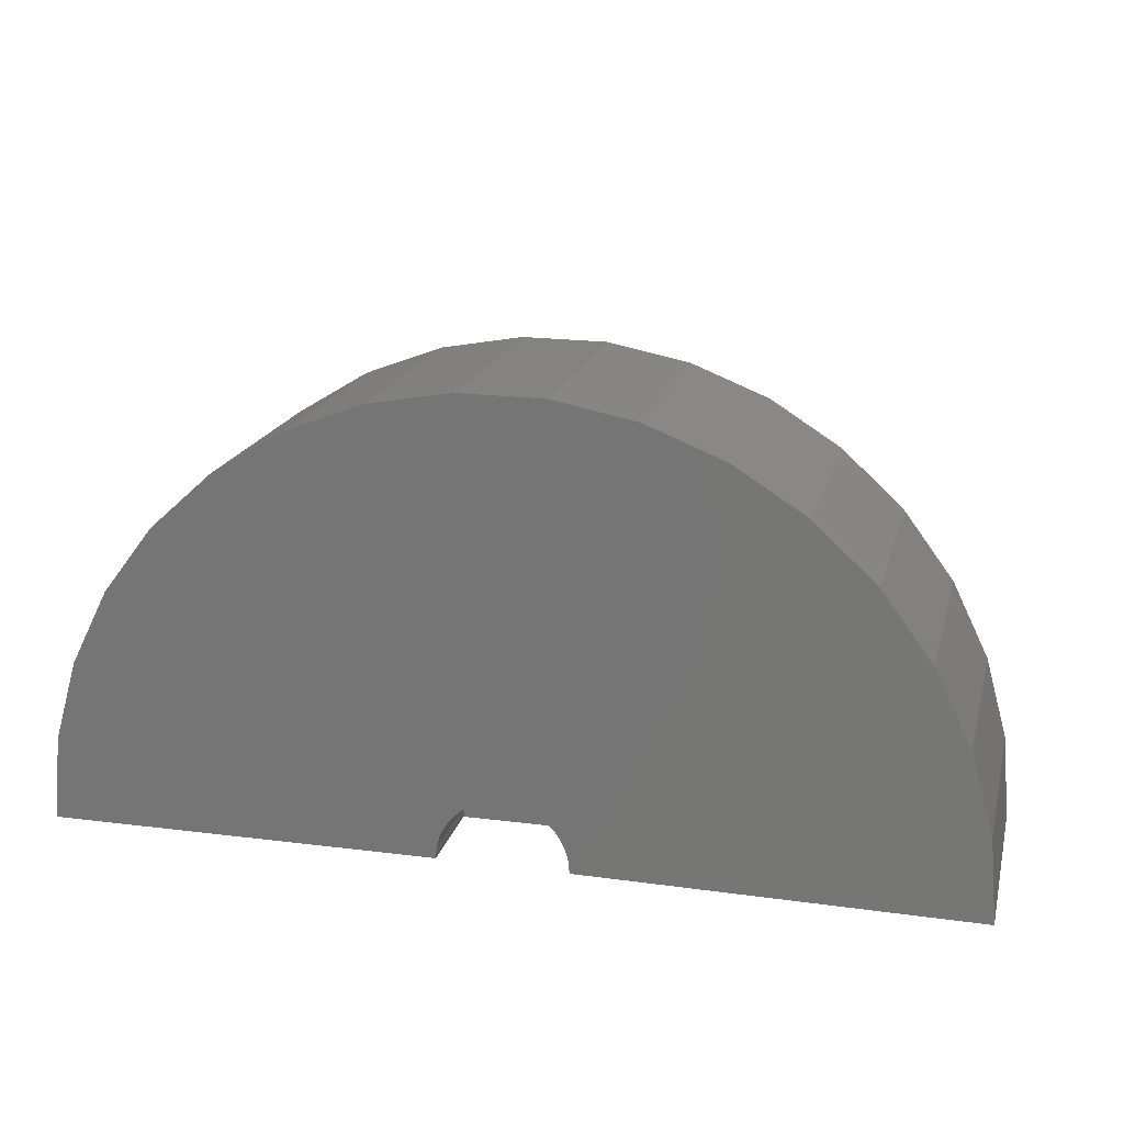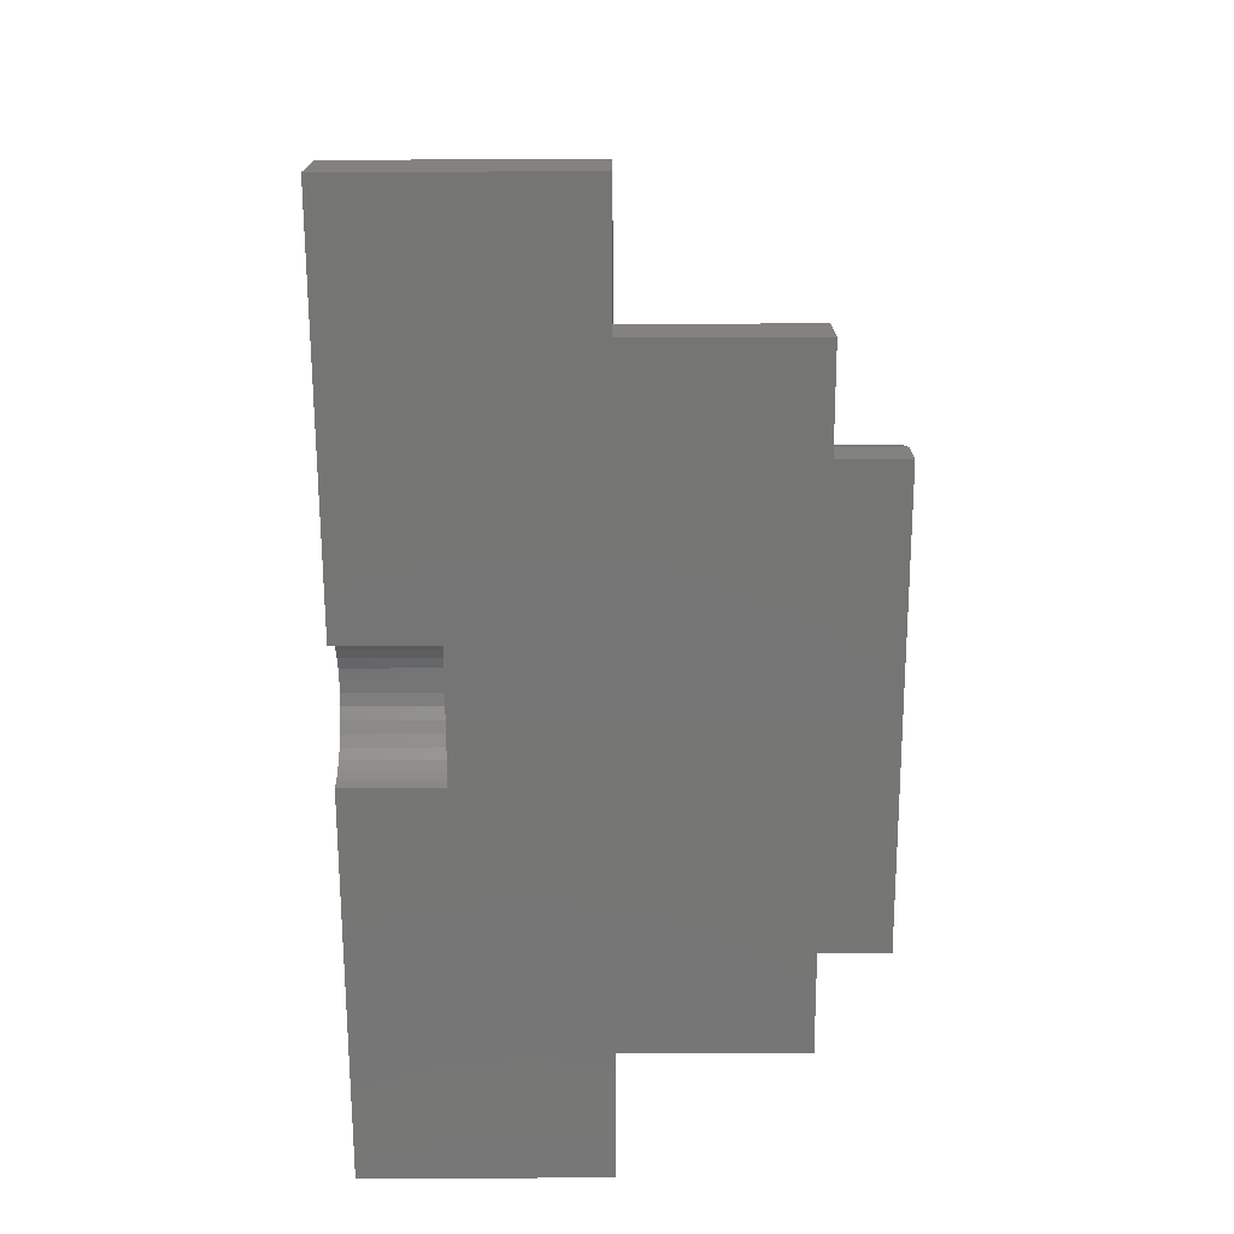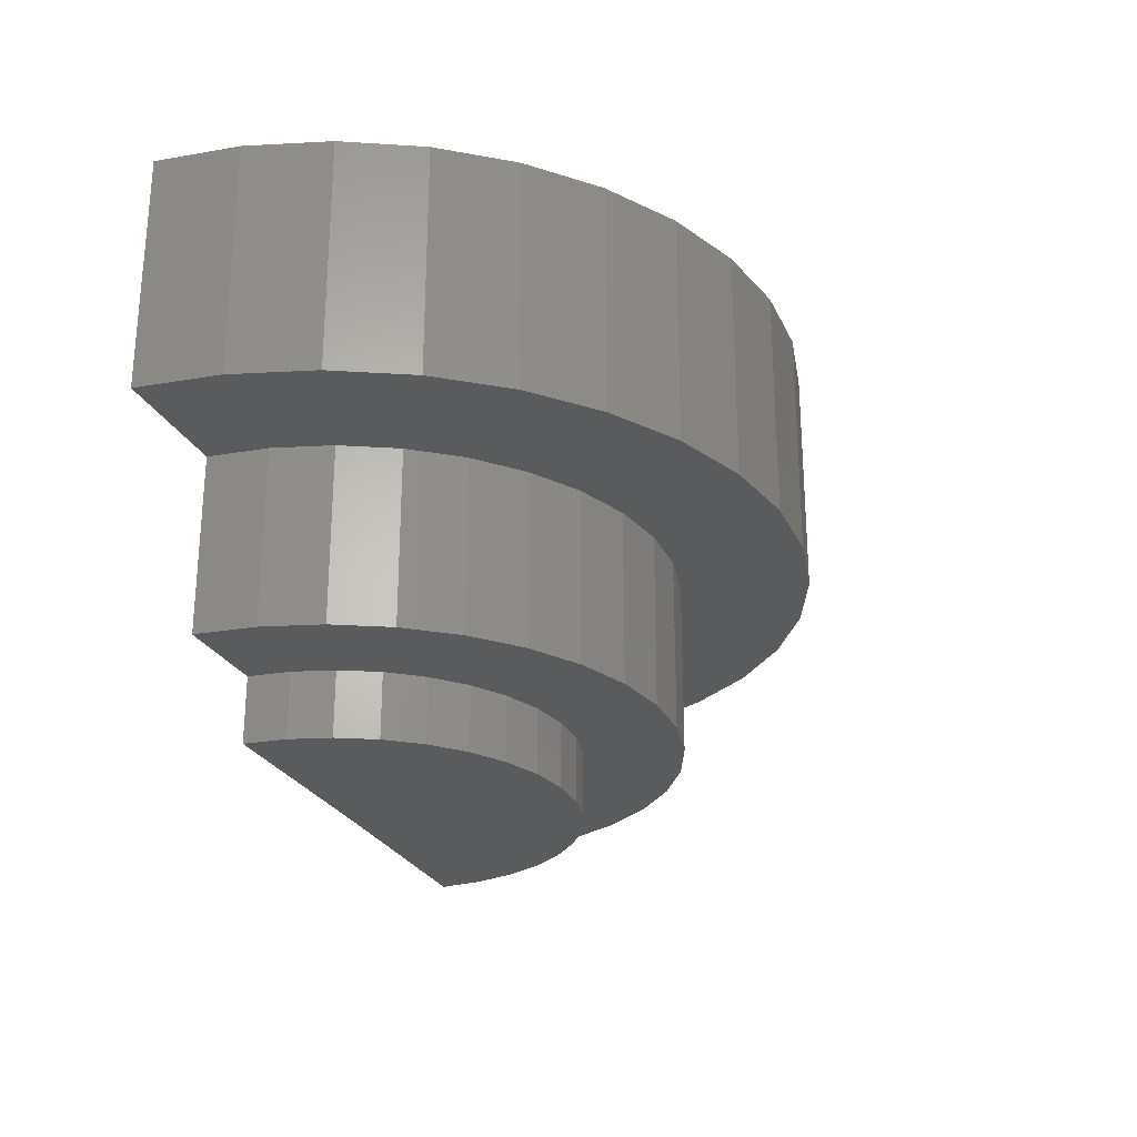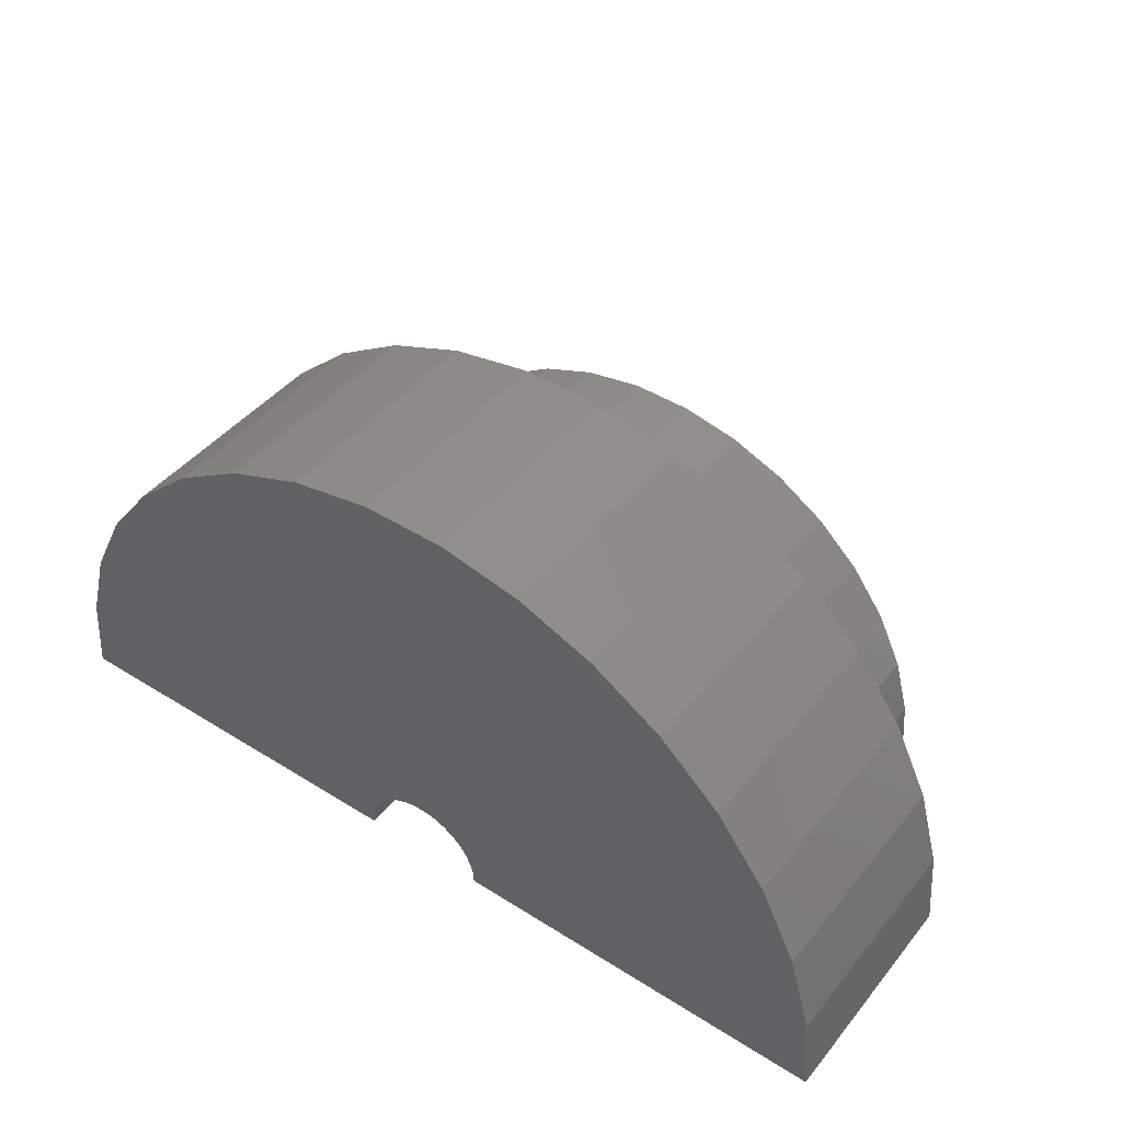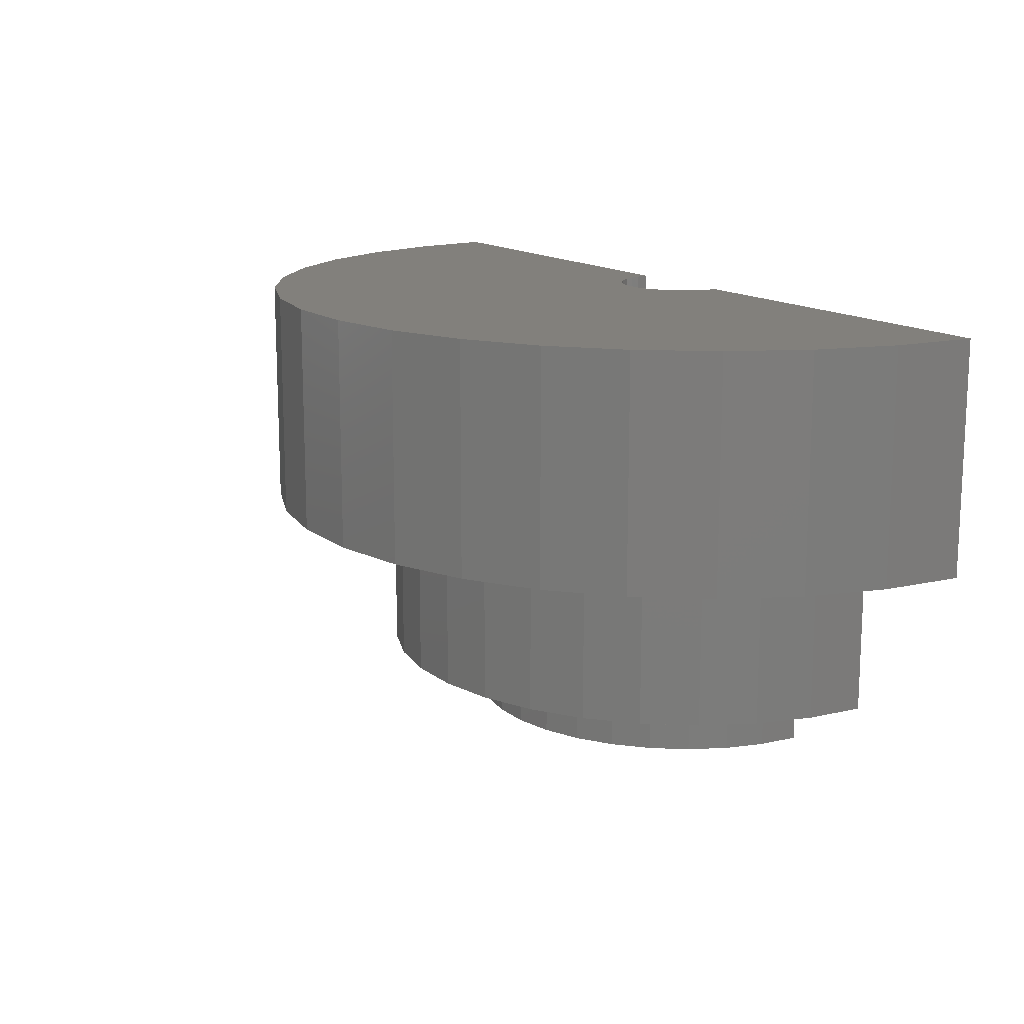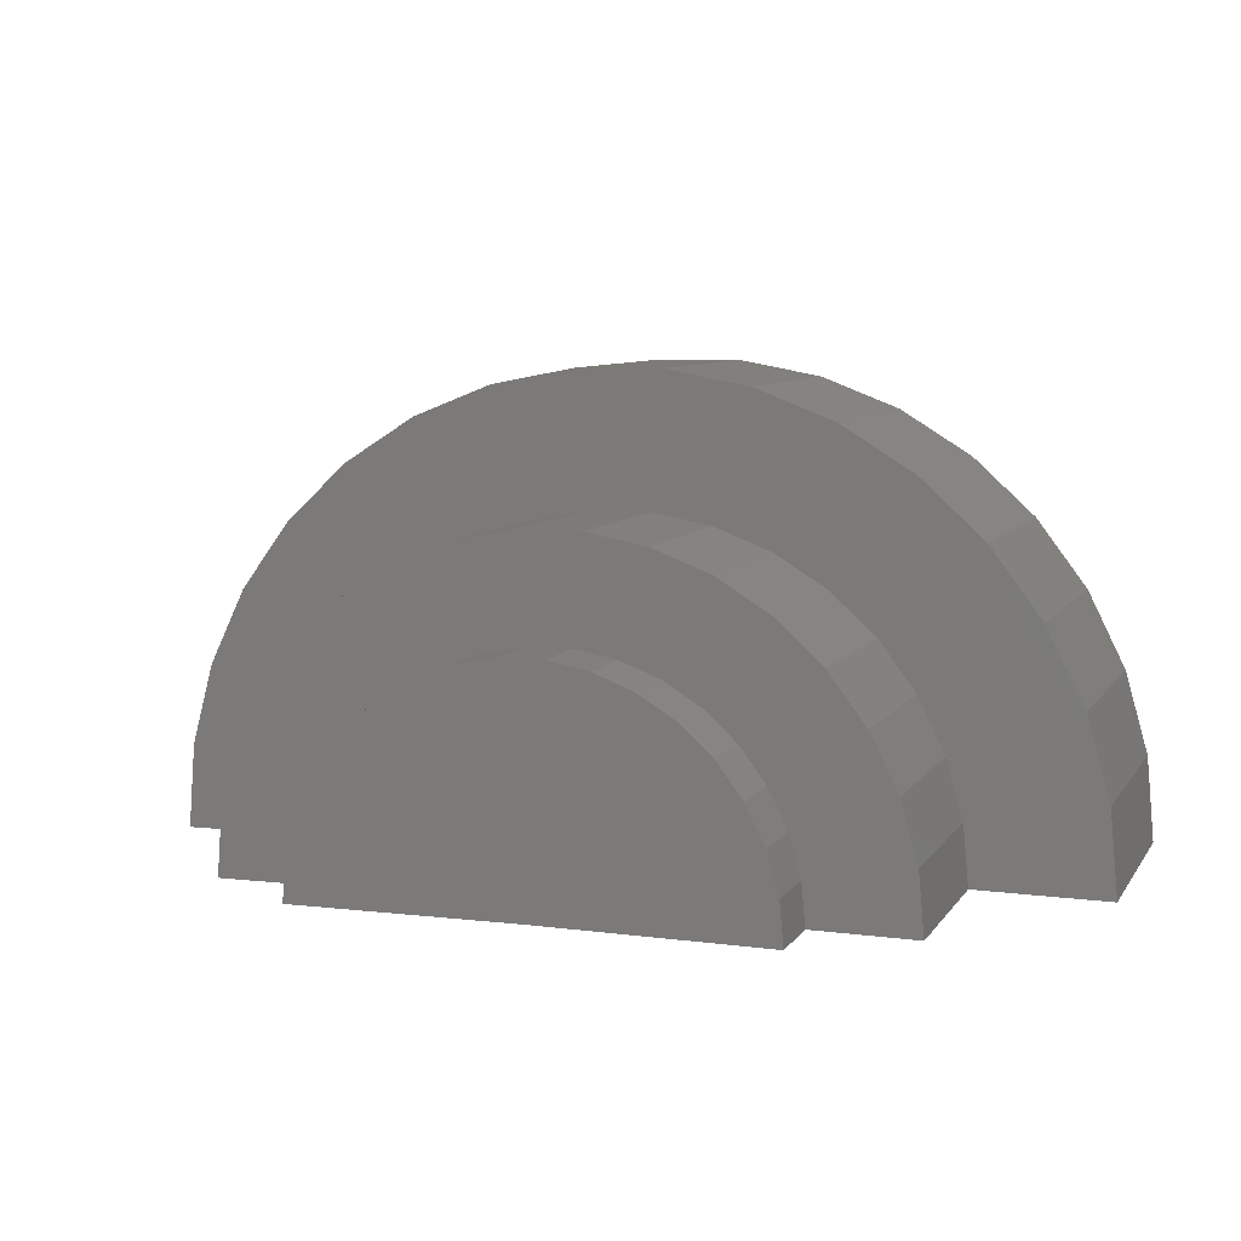
<metadata>
{"format":"stl","ext":"stl","renderer":"f3d","projection":"perspective","resolution":1024,"background":"white","views":[{"elev":18.3,"azim":-166.3,"up":"+Z"},{"elev":-68.2,"azim":-89.8,"up":"+Z"},{"elev":-25.7,"azim":-69.9,"up":"+Y"},{"elev":44.1,"azim":-143.9,"up":"+Z"},{"elev":14.5,"azim":57.8,"up":"+Y"},{"elev":8.2,"azim":19.9,"up":"+Z"}]}
</metadata>
<code>
# stl→obj: 146 verts, 288 faces
v -1.608 0.75 -0.01337
v -0.6784 0.75 -0.00191
v -1.608 0.1896 -0.01337
v -0.6784 0.5234 -0.00191
v -1.298 0.1896 -0.009549
v -0.5234 0.5234 0
v -1.298 -0.2278 -0.009549
v -1.06 -0.2278 -0.006611
v -0.5234 -0.3828 0
v -1.06 -0.3828 -0.006611
v 0.5617 0.1896 0
v -0.3684 0.75 0
v 0.5617 0.75 0
v -0.3684 0.5234 0
v 0.2516 0.1896 0
v 0.2516 -0.2278 0
v 0.01316 -0.2278 0
v 0.01316 -0.3828 0
v -0.5669 0.5234 0.1488
v -0.5387 0.5234 0.1543
v -0.51 0.5234 0.1544
v -0.4818 0.5234 0.1493
v -0.5936 0.5234 0.1382
v -0.6761 0.5234 0.02672
v -0.6686 0.5234 0.05442
v -0.379 0.5234 0.05621
v -0.3711 0.5234 0.02859
v -0.4549 0.5234 0.1391
v -0.4305 0.5234 0.124
v -0.6179 0.5234 0.1229
v -0.4092 0.5234 0.1048
v -0.639 0.5234 0.1033
v -0.3918 0.5234 0.08189
v -0.6561 0.5234 0.08026
v -0.5387 0.75 0.1543
v -0.5669 0.75 0.1488
v -0.5936 0.75 0.1382
v -0.6179 0.75 0.1229
v -0.639 0.75 0.1033
v -0.6561 0.75 0.08026
v -0.6686 0.75 0.05442
v -0.6761 0.75 0.02672
v -0.51 0.75 0.1544
v -0.4818 0.75 0.1493
v -0.4549 0.75 0.1391
v -0.4305 0.75 0.124
v -0.4092 0.75 0.1048
v -0.3918 0.75 0.08189
v -0.379 0.75 0.05621
v -0.3711 0.75 0.02859
v 0.5431 0.75 0.2002
v -1.592 0.75 0.187
v -1.539 0.75 0.381
v 0.4878 0.75 0.3935
v 0.1273 0.75 0.8683
v -1.015 0.75 0.9675
v -0.04399 0.75 0.9734
v -0.8279 0.75 1.042
v -0.2318 0.75 1.045
v -0.6306 0.75 1.08
v -0.4296 0.75 1.081
v -1.185 0.75 0.8602
v 0.2763 0.75 0.7334
v -1.332 0.75 0.7235
v 0.3979 0.75 0.5732
v -1.452 0.75 0.5618
v -1.592 0.1896 0.187
v -1.539 0.1896 0.381
v -1.452 0.1896 0.5618
v -1.332 0.1896 0.7235
v -1.185 0.1896 0.8602
v -1.015 0.1896 0.9675
v -0.8279 0.1896 1.042
v -0.6306 0.1896 1.08
v -0.4296 0.1896 1.081
v -0.2318 0.1896 1.045
v -0.04399 0.1896 0.9734
v 0.1273 0.1896 0.8683
v 0.2763 0.1896 0.7334
v 0.3979 0.1896 0.5732
v 0.4878 0.1896 0.3935
v 0.5431 0.1896 0.2002
v -0.8744 0.1896 0.691
v -0.9959 0.1896 0.6144
v -1.101 0.1896 0.5168
v -0.6 0.1896 0.7713
v -0.4564 0.1896 0.7722
v -0.7409 0.1896 0.7439
v -1.187 0.1896 0.4013
v -1.249 0.1896 0.2721
v -1.287 0.1896 0.1336
v -0.3151 0.1896 0.7466
v -0.181 0.1896 0.6953
v -0.05859 0.1896 0.6202
v 0.04784 0.1896 0.5238
v 0.1347 0.1896 0.4095
v 0.1989 0.1896 0.281
v 0.2383 0.1896 0.143
v -1.287 -0.2278 0.1336
v -1.249 -0.2278 0.2721
v -1.187 -0.2278 0.4013
v -1.101 -0.2278 0.5168
v -0.9959 -0.2278 0.6144
v -0.8744 -0.2278 0.691
v -0.7409 -0.2278 0.7439
v -0.6 -0.2278 0.7713
v -0.4564 -0.2278 0.7722
v -0.3151 -0.2278 0.7466
v -0.181 -0.2278 0.6953
v -0.05859 -0.2278 0.6202
v 0.04784 -0.2278 0.5238
v 0.1347 -0.2278 0.4095
v 0.1989 -0.2278 0.281
v 0.2383 -0.2278 0.143
v -0.5764 -0.2278 0.534
v -0.674 -0.2278 0.515
v -0.9825 -0.2278 0.2778
v -0.9234 -0.2278 0.3578
v -0.477 -0.2278 0.5346
v -0.8505 -0.2278 0.4254
v -0.7664 -0.2278 0.4784
v -1.026 -0.2278 0.1884
v -1.052 -0.2278 0.09248
v -0.3792 -0.2278 0.5168
v -0.2863 -0.2278 0.4814
v -0.2016 -0.2278 0.4294
v -0.1279 -0.2278 0.3626
v -0.06783 -0.2278 0.2835
v -0.02336 -0.2278 0.1946
v 0.00395 -0.2278 0.09898
v -1.052 -0.3828 0.09248
v -1.026 -0.3828 0.1884
v -0.9825 -0.3828 0.2778
v -0.9234 -0.3828 0.3578
v -0.8505 -0.3828 0.4254
v -0.7664 -0.3828 0.4784
v -0.674 -0.3828 0.515
v -0.5764 -0.3828 0.534
v -0.477 -0.3828 0.5346
v -0.3792 -0.3828 0.5168
v -0.2863 -0.3828 0.4814
v -0.2016 -0.3828 0.4294
v -0.1279 -0.3828 0.3626
v -0.06783 -0.3828 0.2835
v -0.02336 -0.3828 0.1946
v 0.00395 -0.3828 0.09898
f 1 2 3
f 3 2 4
f 3 4 5
f 5 4 6
f 5 6 7
f 7 6 8
f 9 10 6
f 6 10 8
f 11 12 13
f 12 11 14
f 14 11 15
f 14 15 6
f 6 15 16
f 6 16 17
f 9 6 18
f 18 6 17
f 19 20 21
f 22 19 21
f 23 19 22
f 24 25 26
f 24 26 27
f 24 27 14
f 24 14 6
f 24 6 4
f 22 28 23
f 23 28 29
f 23 29 30
f 30 29 31
f 30 31 32
f 32 31 33
f 32 33 34
f 34 33 26
f 34 26 25
f 35 19 36
f 36 19 23
f 36 23 37
f 37 23 30
f 37 30 38
f 38 30 32
f 38 32 39
f 39 32 34
f 39 34 40
f 40 34 25
f 40 25 41
f 41 25 24
f 41 24 42
f 42 24 4
f 42 4 2
f 19 35 20
f 20 35 43
f 20 43 21
f 21 43 44
f 21 44 22
f 22 44 45
f 22 45 28
f 28 45 46
f 28 46 29
f 29 46 47
f 29 47 31
f 31 47 48
f 31 48 33
f 33 48 49
f 33 49 26
f 26 49 50
f 26 50 27
f 27 50 12
f 27 12 14
f 44 43 51
f 45 44 51
f 1 37 38
f 1 38 39
f 1 39 40
f 1 40 41
f 1 41 42
f 1 42 2
f 52 53 54
f 52 54 51
f 52 51 43
f 52 43 35
f 52 35 36
f 52 36 37
f 52 37 1
f 13 12 50
f 13 50 49
f 13 49 48
f 13 48 47
f 13 47 46
f 13 46 45
f 13 45 51
f 55 56 57
f 57 56 58
f 57 58 59
f 59 58 60
f 59 60 61
f 56 55 62
f 62 55 63
f 62 63 64
f 64 63 65
f 64 65 66
f 66 65 54
f 66 54 53
f 1 3 52
f 52 3 67
f 52 67 53
f 53 67 68
f 53 68 66
f 66 68 69
f 66 69 64
f 64 69 70
f 64 70 62
f 62 70 71
f 62 71 56
f 56 71 72
f 56 72 58
f 58 72 73
f 58 73 60
f 60 73 74
f 60 74 61
f 61 74 75
f 61 75 59
f 59 75 76
f 59 76 57
f 57 76 77
f 57 77 55
f 55 77 78
f 55 78 63
f 63 78 79
f 63 79 65
f 65 79 80
f 65 80 54
f 54 80 81
f 54 81 51
f 51 81 82
f 51 82 13
f 13 82 11
f 83 69 84
f 84 69 85
f 71 70 86
f 71 86 87
f 71 87 78
f 71 78 77
f 71 77 72
f 75 74 76
f 76 74 73
f 76 73 77
f 77 73 72
f 69 83 70
f 70 83 88
f 70 88 86
f 85 69 89
f 89 69 68
f 89 68 90
f 90 68 67
f 90 67 91
f 3 5 67
f 67 5 91
f 78 87 79
f 79 87 92
f 79 92 80
f 80 92 93
f 80 93 94
f 80 94 81
f 81 94 95
f 81 95 96
f 81 96 82
f 82 96 97
f 82 97 98
f 98 15 82
f 82 15 11
f 5 7 91
f 91 7 99
f 91 99 90
f 90 99 100
f 90 100 89
f 89 100 101
f 89 101 85
f 85 101 102
f 85 102 84
f 84 102 103
f 84 103 83
f 83 103 104
f 83 104 88
f 88 104 105
f 88 105 86
f 86 105 106
f 86 106 87
f 87 106 107
f 87 107 92
f 92 107 108
f 92 108 93
f 93 108 109
f 93 109 94
f 94 109 110
f 94 110 95
f 95 110 111
f 95 111 96
f 96 111 112
f 96 112 97
f 97 112 113
f 97 113 98
f 98 113 114
f 98 114 15
f 15 114 16
f 115 102 116
f 100 117 118
f 103 102 115
f 103 115 119
f 103 119 110
f 103 110 109
f 103 109 104
f 101 100 118
f 101 118 120
f 101 120 121
f 101 121 116
f 101 116 102
f 107 106 108
f 108 106 105
f 108 105 109
f 109 105 104
f 117 100 122
f 122 100 99
f 122 99 123
f 7 8 99
f 99 8 123
f 110 119 111
f 111 119 124
f 111 124 112
f 112 124 125
f 112 125 126
f 112 126 113
f 113 126 127
f 113 127 128
f 113 128 114
f 114 128 129
f 114 129 130
f 130 17 114
f 114 17 16
f 8 10 123
f 123 10 131
f 123 131 122
f 122 131 132
f 122 132 117
f 117 132 133
f 117 133 118
f 118 133 134
f 118 134 120
f 120 134 135
f 120 135 121
f 121 135 136
f 121 136 116
f 116 136 137
f 116 137 115
f 115 137 138
f 115 138 119
f 119 138 139
f 119 139 124
f 124 139 140
f 124 140 125
f 125 140 141
f 125 141 126
f 126 141 142
f 126 142 127
f 127 142 143
f 127 143 128
f 128 143 144
f 128 144 129
f 129 144 145
f 129 145 130
f 130 145 146
f 130 146 17
f 17 146 18
f 140 139 138
f 131 10 9
f 131 9 18
f 131 18 146
f 131 146 145
f 131 145 132
f 132 145 133
f 133 145 144
f 133 144 134
f 134 144 143
f 134 143 135
f 135 143 142
f 135 142 136
f 136 142 141
f 136 141 137
f 137 141 140
f 137 140 138

</code>
